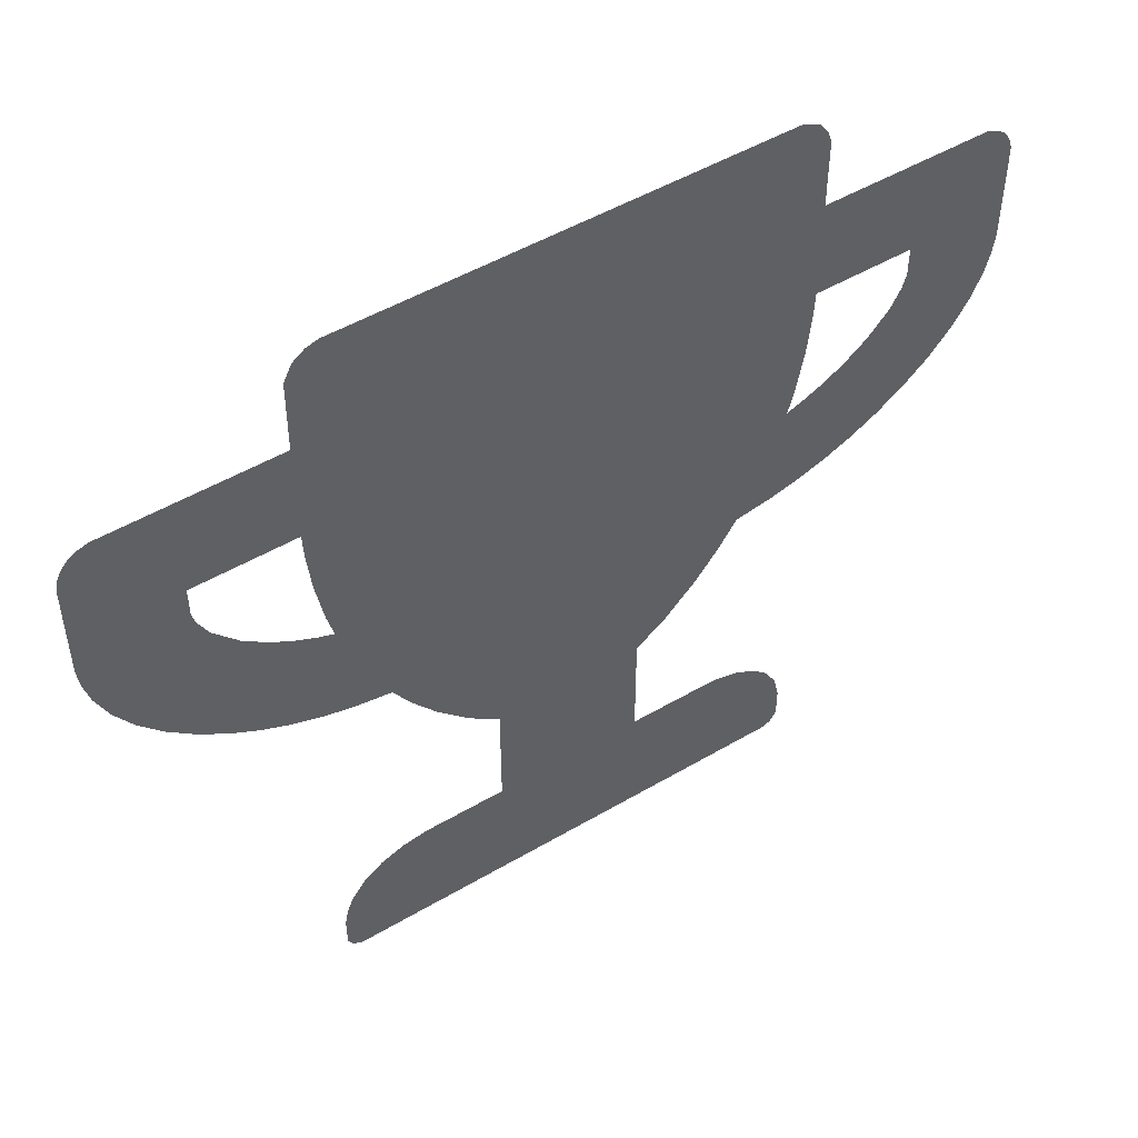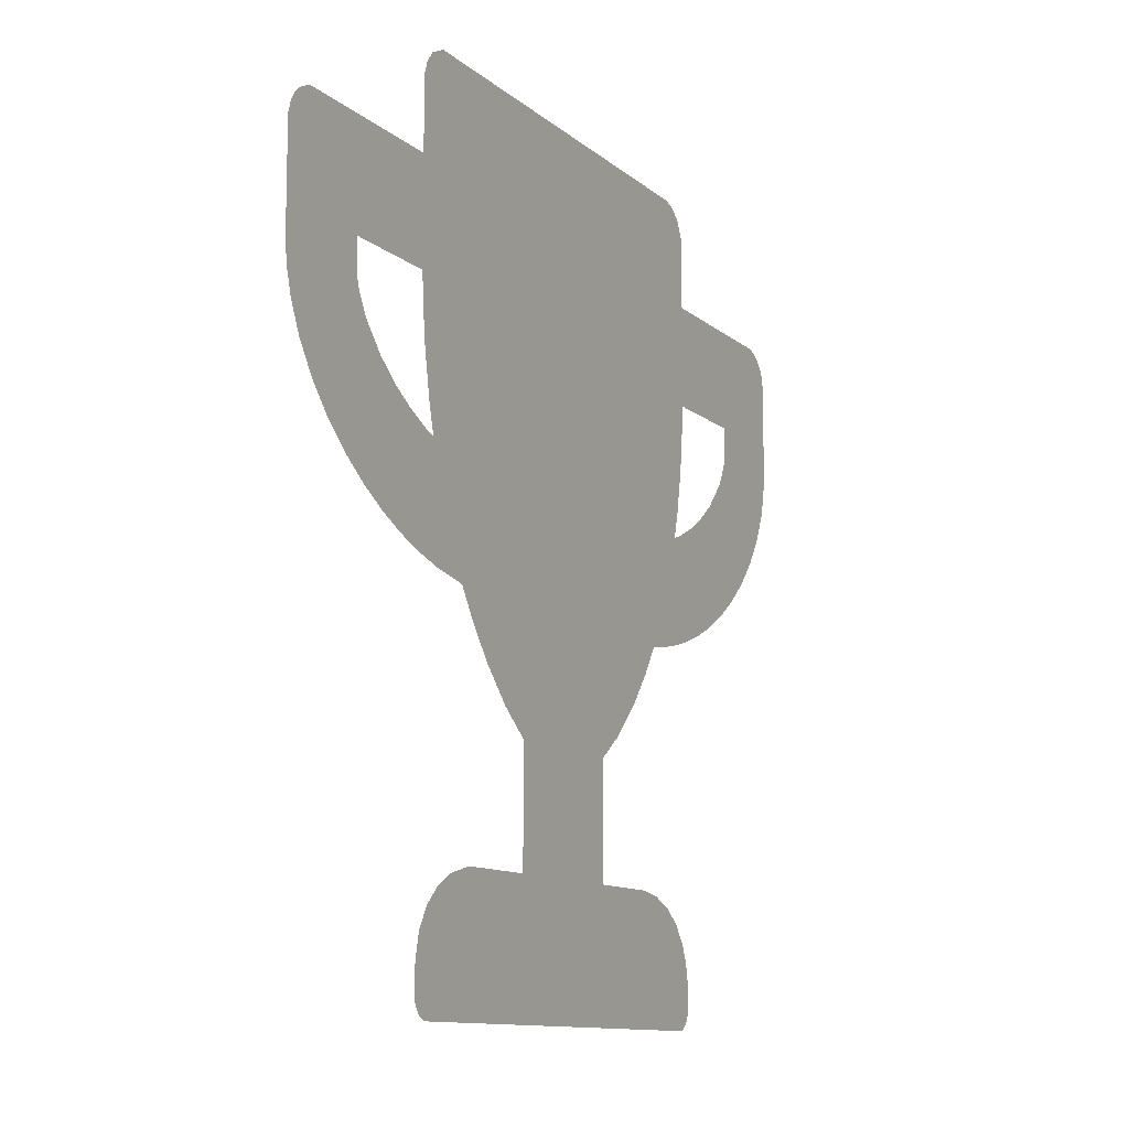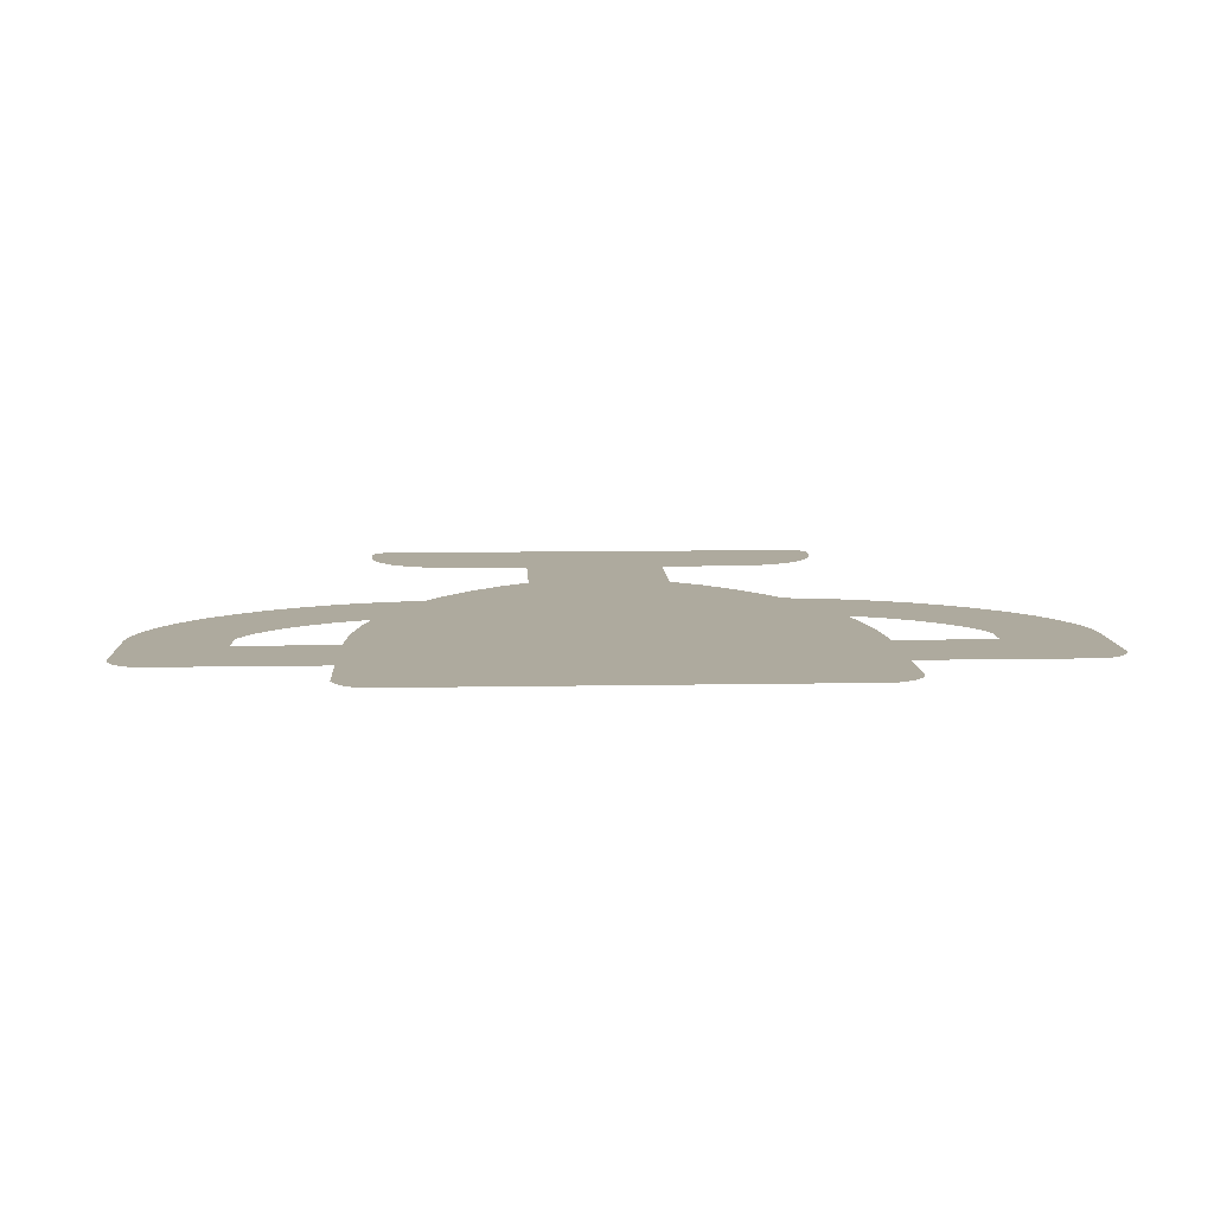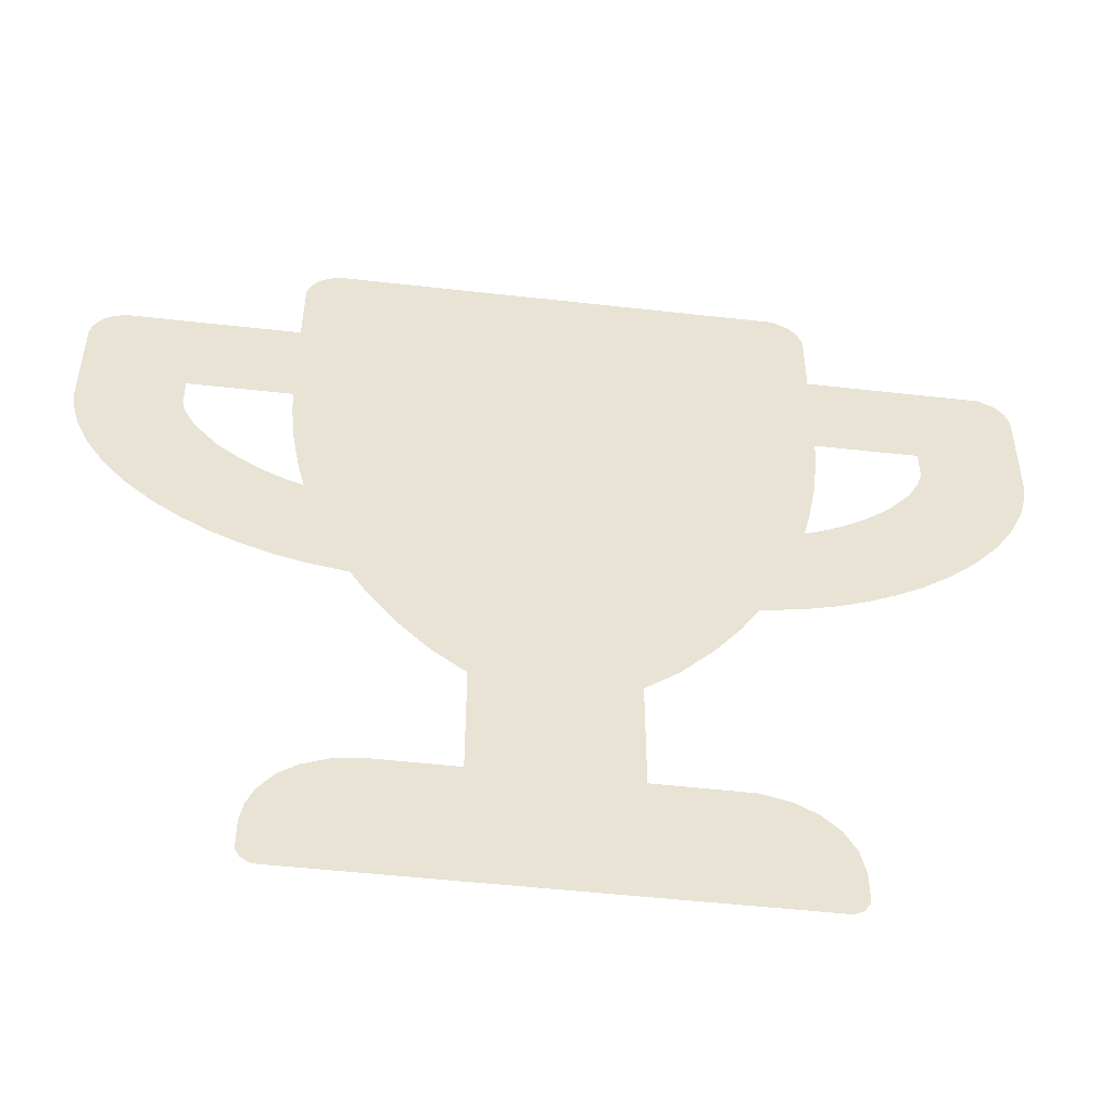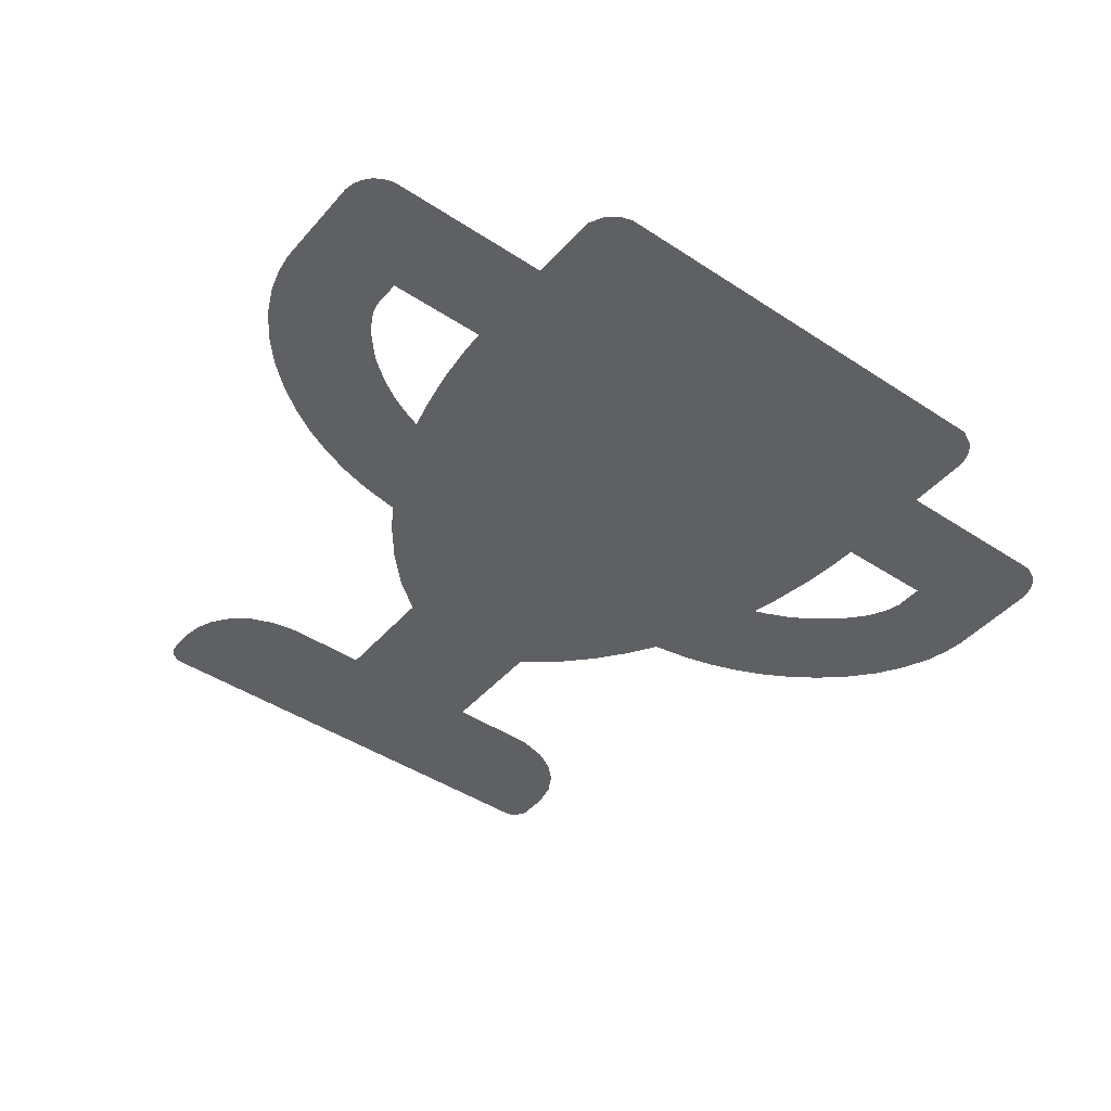
<metadata>
{"format":"obj","ext":"obj","renderer":"f3d","projection":"perspective","resolution":1024,"background":"white","views":[{"elev":49.8,"azim":147.0,"up":"+Y"},{"elev":-11.0,"azim":-62.6,"up":"+Y"},{"elev":9.3,"azim":177.1,"up":"+Z"},{"elev":-49.8,"azim":172.9,"up":"+Y"},{"elev":-44.1,"azim":142.3,"up":"+Z"}]}
</metadata>
<code>
v 0.9021 1.217 0
v 0.8716 1.277 0
v 0.8295 1.308 0
v 0.7869 1.322 0
v -0.7942 1.321 0
v -0.8571 1.29 0
v -0.8881 1.248 0
v -0.902 1.205 0
v -0.9021 0.9599 0
v -1.565 0.9385 0
v -1.591 0.9156 0
v -1.611 0.8867 0
v -1.624 0.8436 0
v -1.624 0.4797 0
v -1.614 0.4089 0
v -1.594 0.3341 0
v -1.549 0.235 0
v -1.485 0.1389 0
v -1.403 0.04732 0
v -1.306 -0.0361 0
v -1.207 -0.1044 0
v -1.111 -0.1585 0
v -1.01 -0.2045 0
v -0.9038 -0.2419 0
v -0.7946 -0.2707 0
v -0.6539 -0.2946 0
v -0.5885 -0.3947 0
v -0.4991 -0.507 0
v -0.3836 -0.6241 0
v -0.2699 -0.7098 0
v -0.6003 -1.118 0
v -0.7037 -1.144 0
v -0.7805 -1.186 0
v -0.8413 -1.244 0
v -0.8829 -1.318 0
v -0.9019 -1.403 0
v -0.9015 -1.516 0
v -0.8795 -1.551 0
v -0.8475 -1.566 0
v 0.8597 -1.563 0
v 0.8878 -1.544 0
v 0.9038 -1.512 0
v 0.904 -1.403 0
v 0.8912 -1.339 0
v 0.8667 -1.279 0
v 0.8151 -1.213 0
v 0.7459 -1.163 0
v 0.6624 -1.13 0
v 0.5712 -1.116 0
v 0.2721 -0.7097 0
v 0.3856 -0.6241 0
v 0.5012 -0.507 0
v 0.5905 -0.3947 0
v 0.6559 -0.2946 0
v 0.7969 -0.2707 0
v 0.9063 -0.2419 0
v 1.012 -0.2045 0
v 1.113 -0.1585 0
v 1.209 -0.1044 0
v 1.308 -0.03609 0
v 1.404 0.04733 0
v 1.486 0.1389 0
v 1.55 0.235 0
v 1.596 0.3341 0
v 1.616 0.4089 0
v 1.626 0.481 0
v 1.627 0.8363 0
v 1.62 0.8704 0
v 1.604 0.9018 0
v 1.581 0.9279 0
v 1.552 0.9473 0
v 1.514 0.9599 0
v -1.127 0.2845 0
v -1.209 0.3733 0
v -1.248 0.4431 0
v -1.263 0.4943 0
v -1.263 0.6001 0
v -0.8967 0.5101 0
v -0.8811 0.3615 0
v -0.8523 0.2049 0
v -0.8287 0.1137 0
v -0.8815 0.1332 0
v -0.9621 0.1709 0
v -1.041 0.218 0
v 1.254 0.4522 0
v 1.216 0.3807 0
v 1.129 0.2845 0
v 1.042 0.2174 0
v 0.964 0.171 0
v 0.8831 0.1333 0
v 0.8302 0.1137 0
v 0.8538 0.2049 0
v 0.8826 0.3615 0
v 0.8982 0.5101 0
v 1.265 0.6001 0
v 1.265 0.4977 0
v -1.519 0.9593 0
v -0.901 0.6001 0
v 0.272 -1.116 0
v 0.8343 -1.567 0
v 0.9042 0.9605 0
v 0.9025 0.6001 0
v -0.2699 -1.117 0
f 61 62 86
f 101 1 4
f 5 7 8
f 5 6 7
f 1 3 4
f 4 5 9
f 2 3 1
f 101 4 9
f 97 71 72 101 9
f 29 51 52
f 11 12 10
f 10 12 13
f 50 51 29
f 97 10 13
f 97 13 67
f 68 70 67
f 68 69 70
f 14 77 13
f 98 13 77
f 78 102 98
f 78 94 102
f 96 66 95
f 63 86 62
f 14 76 77
f 85 65 96
f 14 15 76
f 79 94 78
f 79 93 94
f 65 66 96
f 19 73 74
f 97 67 71
f 75 76 16
f 64 65 85
f 90 91 57
f 74 17 18
f 74 75 17
f 87 61 86
f 43 100 42
f 79 92 93
f 80 92 79
f 18 19 74
f 88 60 87
f 58 59 89
f 42 100 41
f 89 59 88
f 20 21 84
f 90 58 89
f 19 20 73
f 80 91 92
f 81 91 80
f 85 86 63
f 21 83 84
f 82 22 23
f 100 40 41
f 21 22 83
f 64 85 63
f 91 26 54
f 20 84 73
f 75 16 17
f 59 60 88
f 81 82 23
f 22 82 83
f 23 24 81
f 58 90 57
f 24 25 81
f 57 91 56
f 25 26 81
f 56 91 55
f 26 91 81
f 55 91 54
f 27 54 26
f 27 53 54
f 27 52 53
f 28 52 27
f 28 29 52
f 30 50 29
f 70 71 67
f 30 99 50
f 103 99 30
f 31 48 49 99 103
f 32 39 31
f 9 5 8
f 33 39 32
f 47 48 100
f 34 39 33
f 46 47 100
f 35 39 34
f 45 46 100
f 36 39 35
f 44 45 100
f 38 39 37
f 39 100 31
f 60 61 87
f 100 48 31
f 43 44 100
f 76 15 16
f 39 36 37
f 67 102 95
f 98 102 67 13
f 66 67 95

</code>
